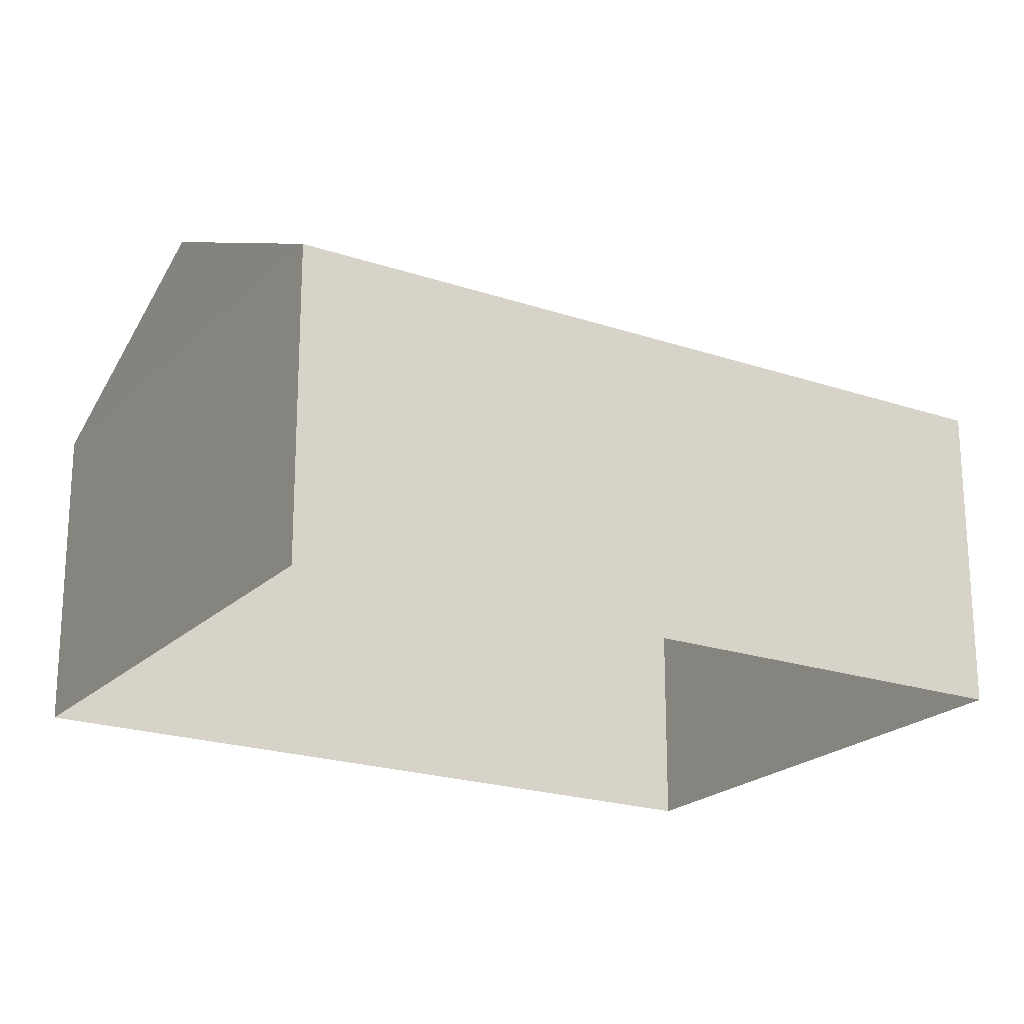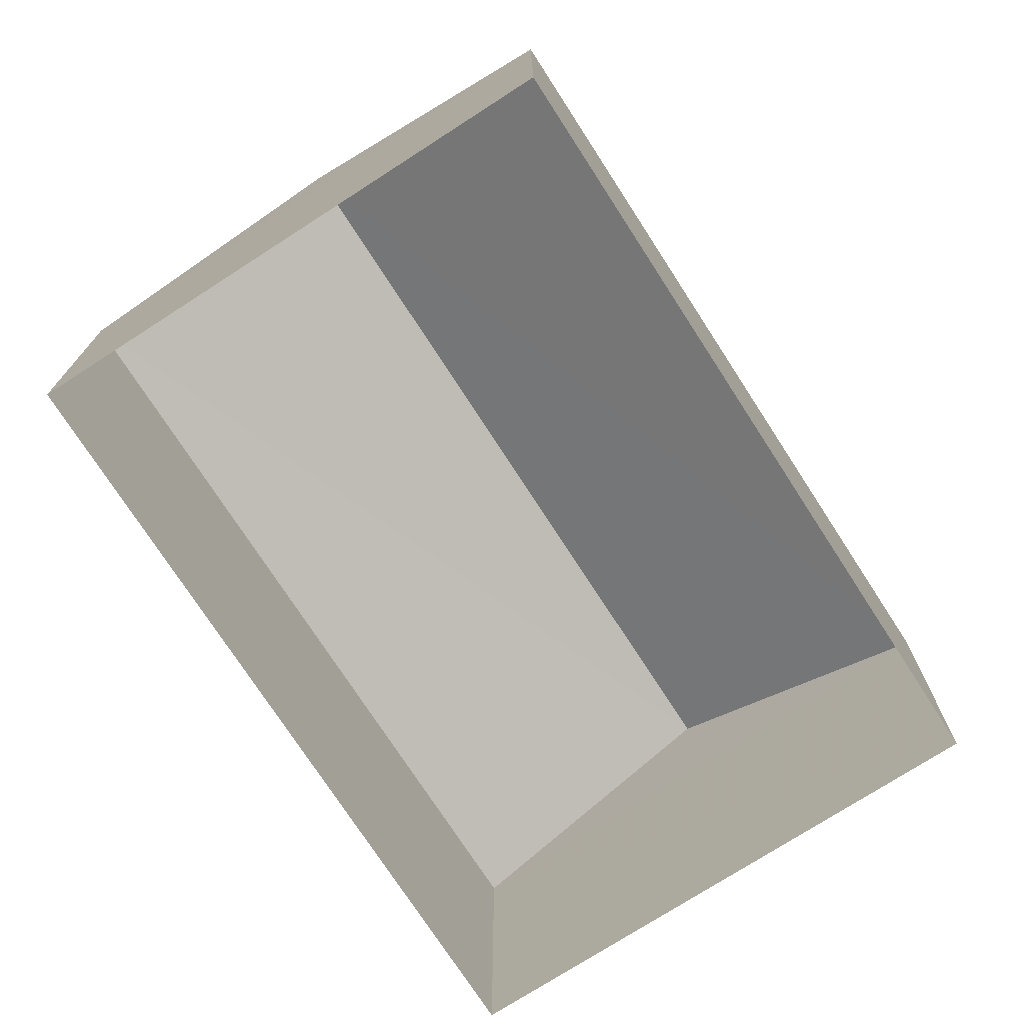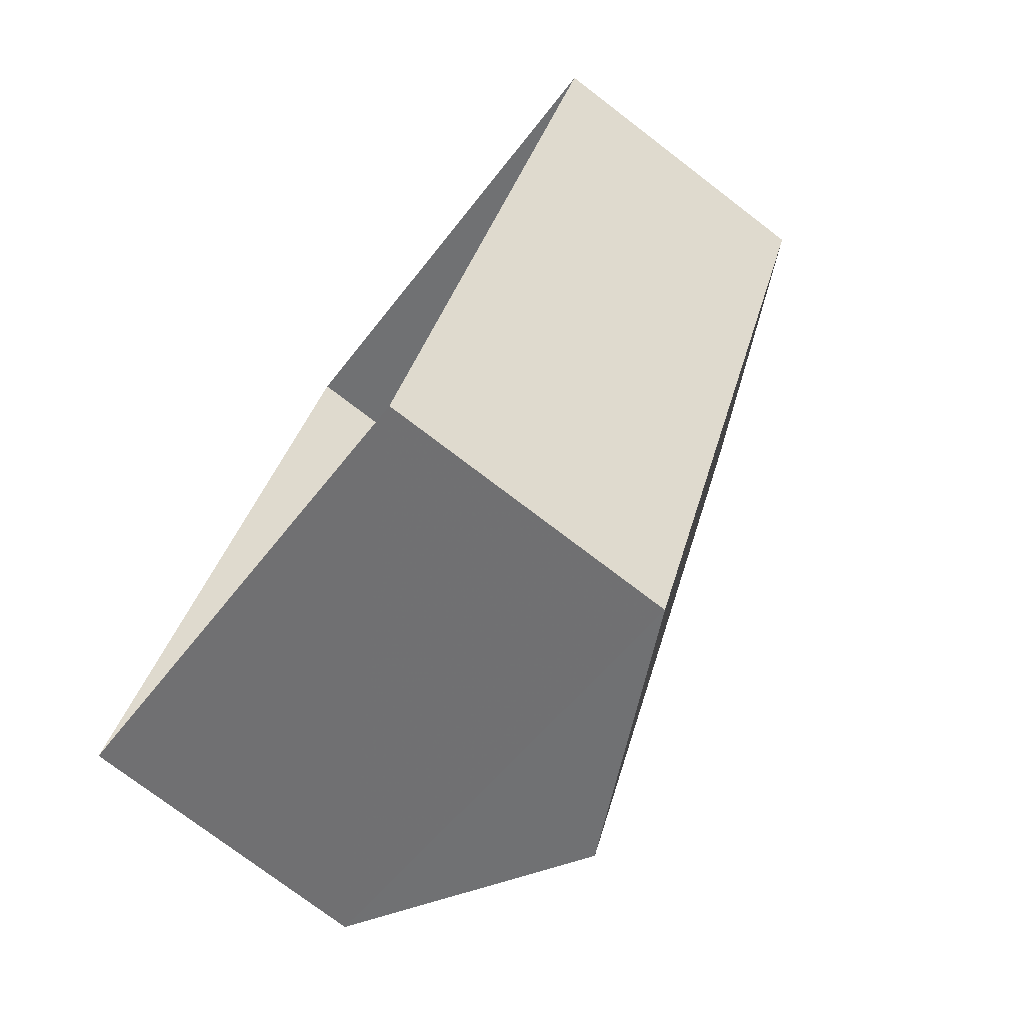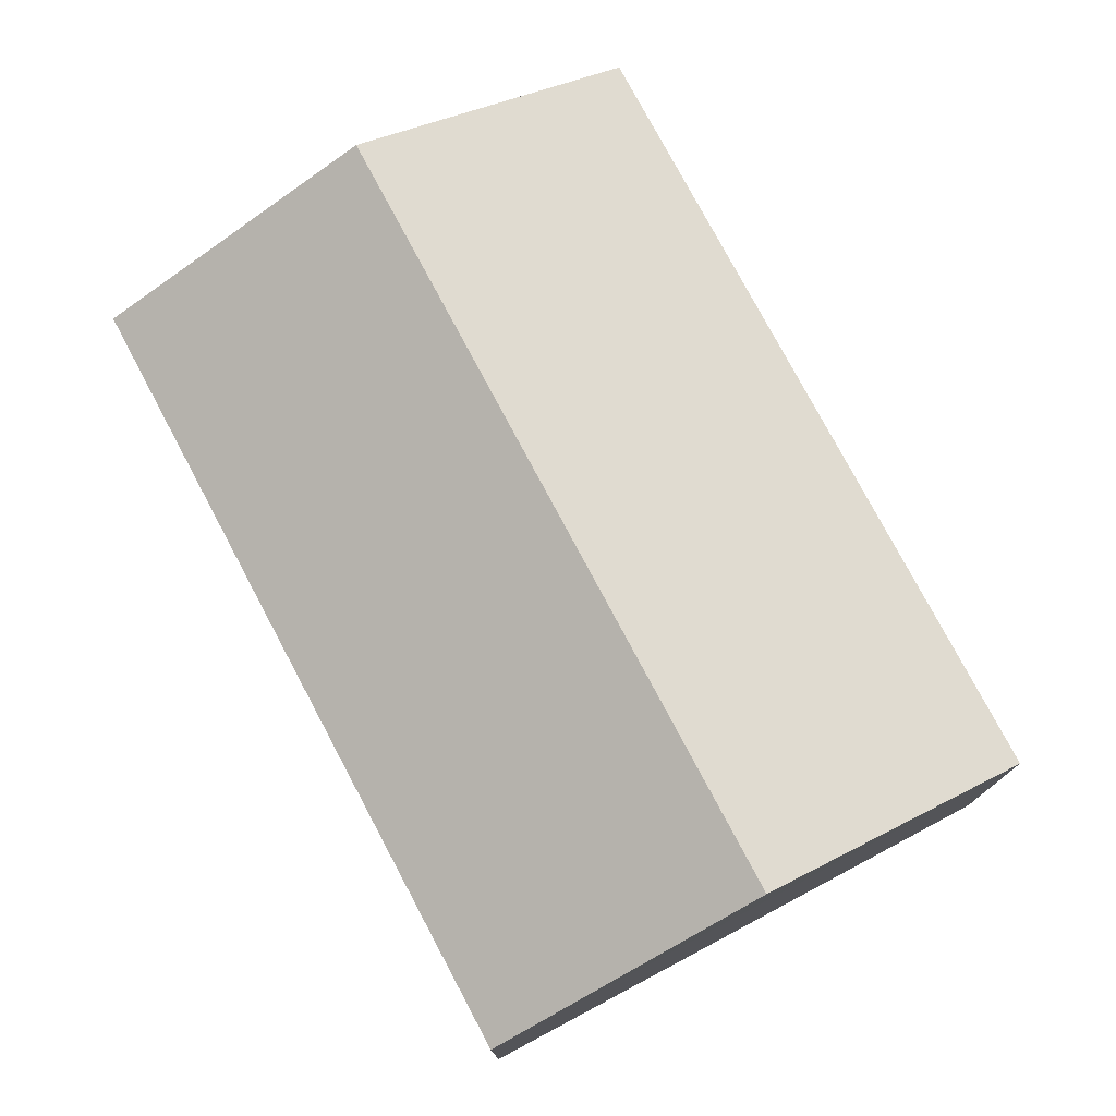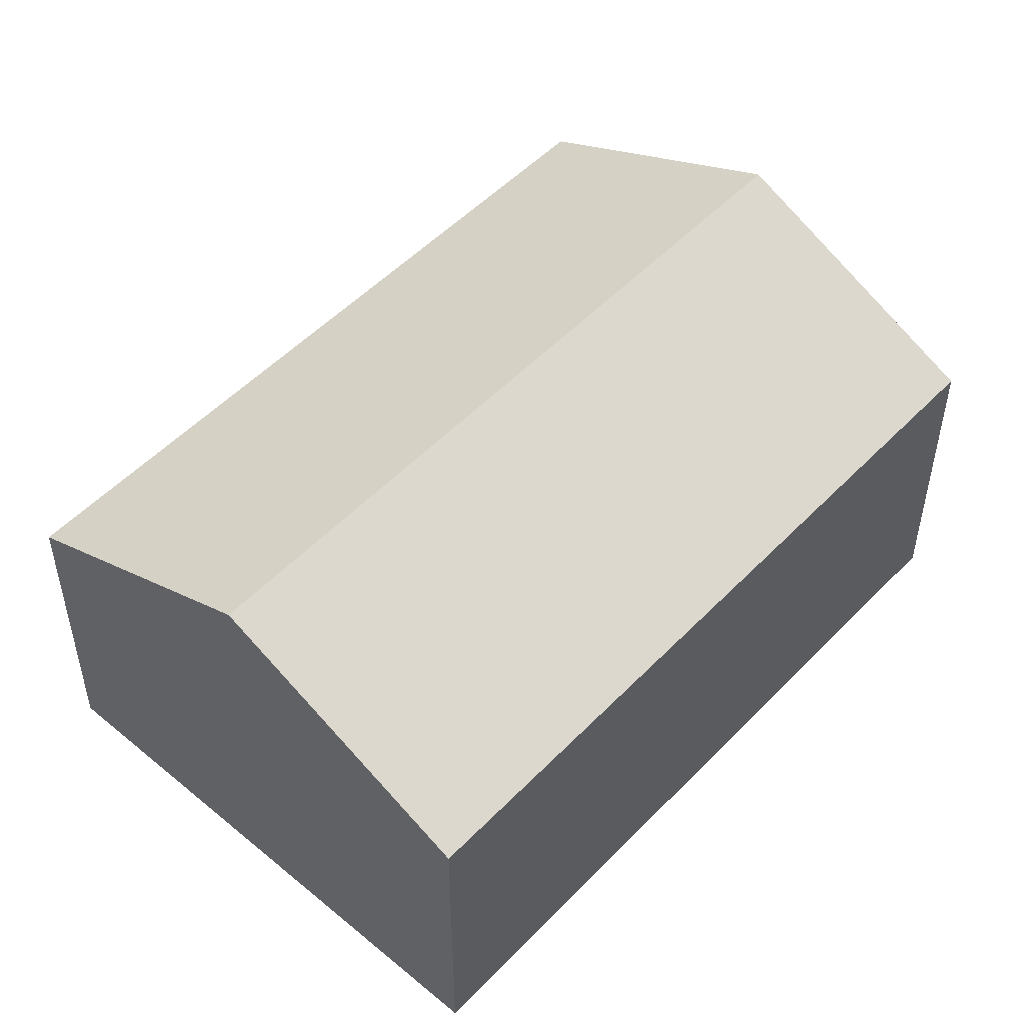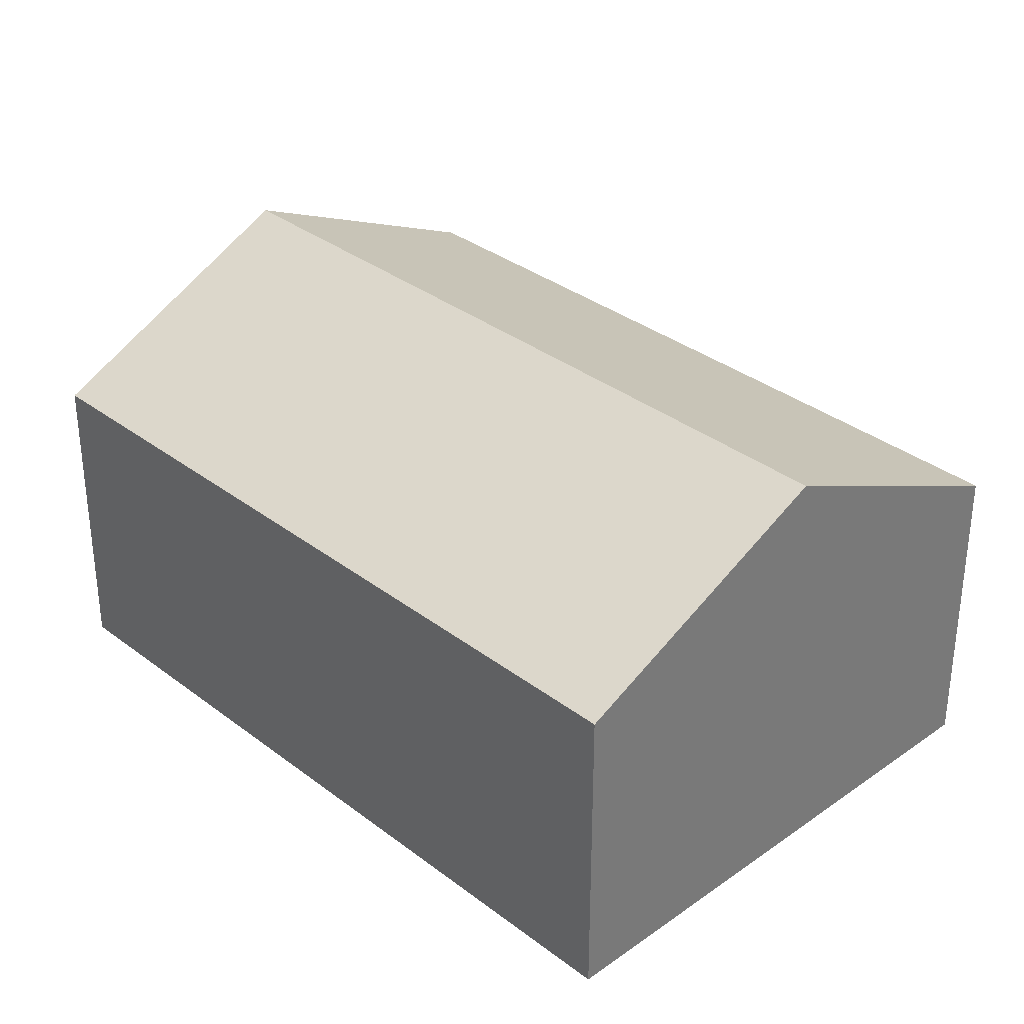
<metadata>
{"format":"obj","ext":"obj","renderer":"f3d","projection":"perspective","resolution":1024,"background":"white","views":[{"elev":-21.0,"azim":-99.1,"up":"+Z"},{"elev":-74.3,"azim":-124.8,"up":"+Z"},{"elev":-75.5,"azim":-127.4,"up":"+Y"},{"elev":77.4,"azim":174.3,"up":"+Z"},{"elev":51.7,"azim":64.4,"up":"+Z"},{"elev":33.7,"azim":158.3,"up":"+Z"}]}
</metadata>
<code>
v -8.829e+04 -1.007e+05 2.338
v -8.829e+04 -1.007e+05 2.338
v -8.828e+04 -1.007e+05 2.34
v -8.829e+04 -1.007e+05 2.34
v -8.829e+04 -1.007e+05 5.949
v -8.829e+04 -1.007e+05 7.422
v -8.828e+04 -1.007e+05 5.952
v -8.829e+04 -1.007e+05 7.419
v -8.829e+04 -1.007e+05 5.952
v -8.829e+04 -1.007e+05 5.949
f 1 2 3
f 4 1 3
f 5 6 7
f 8 6 5
f 6 8 9
f 9 8 10
f 8 5 10
f 6 9 7
f 7 4 3
f 7 9 4
f 10 1 4
f 9 10 4
f 5 2 1
f 10 5 1
f 5 3 2
f 5 7 3

</code>
